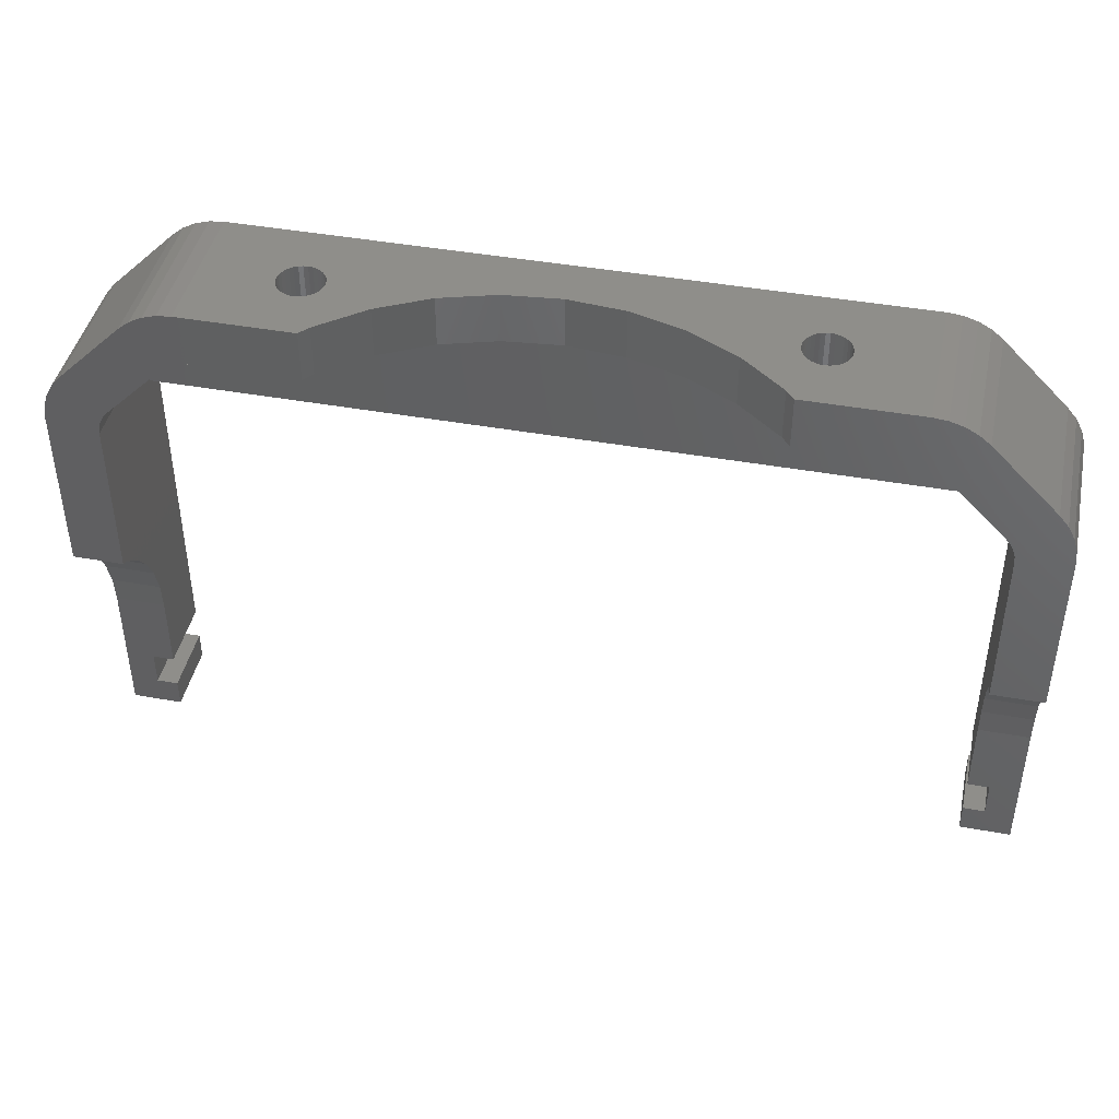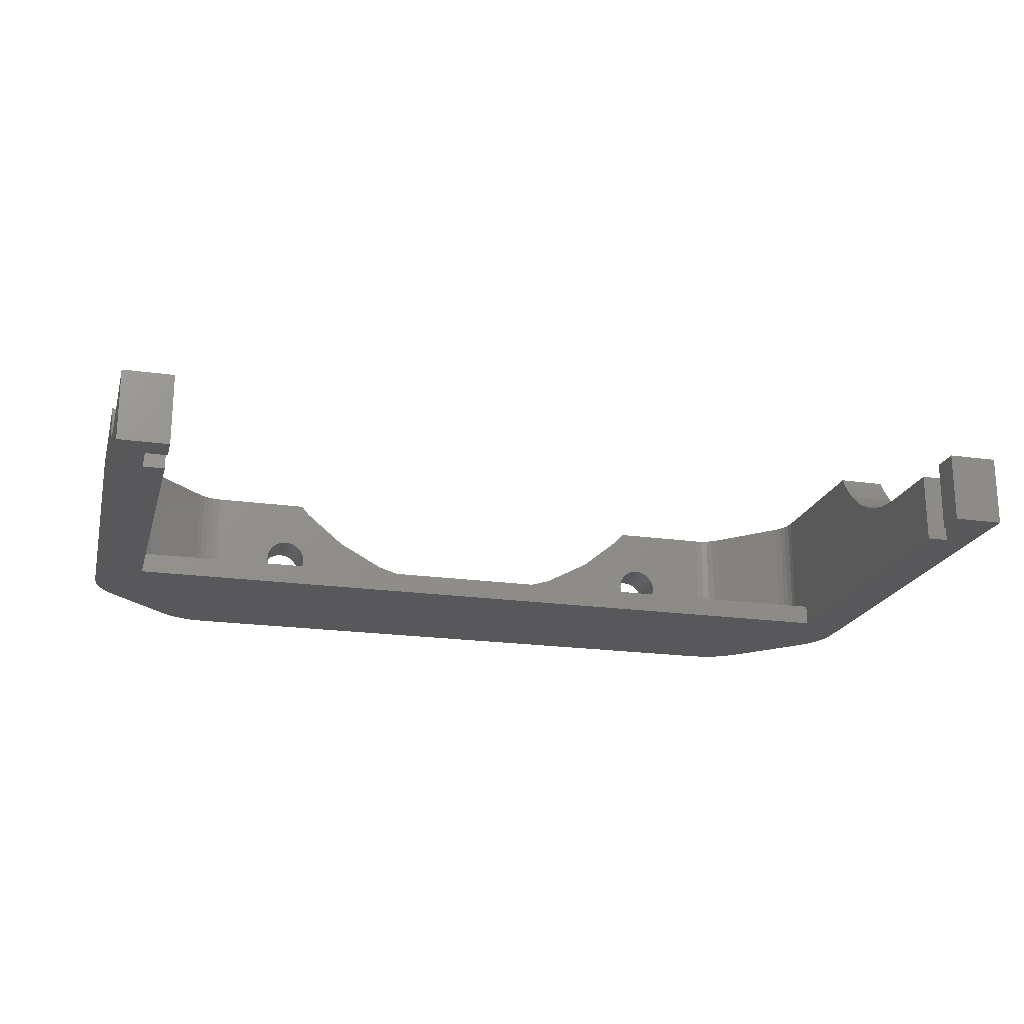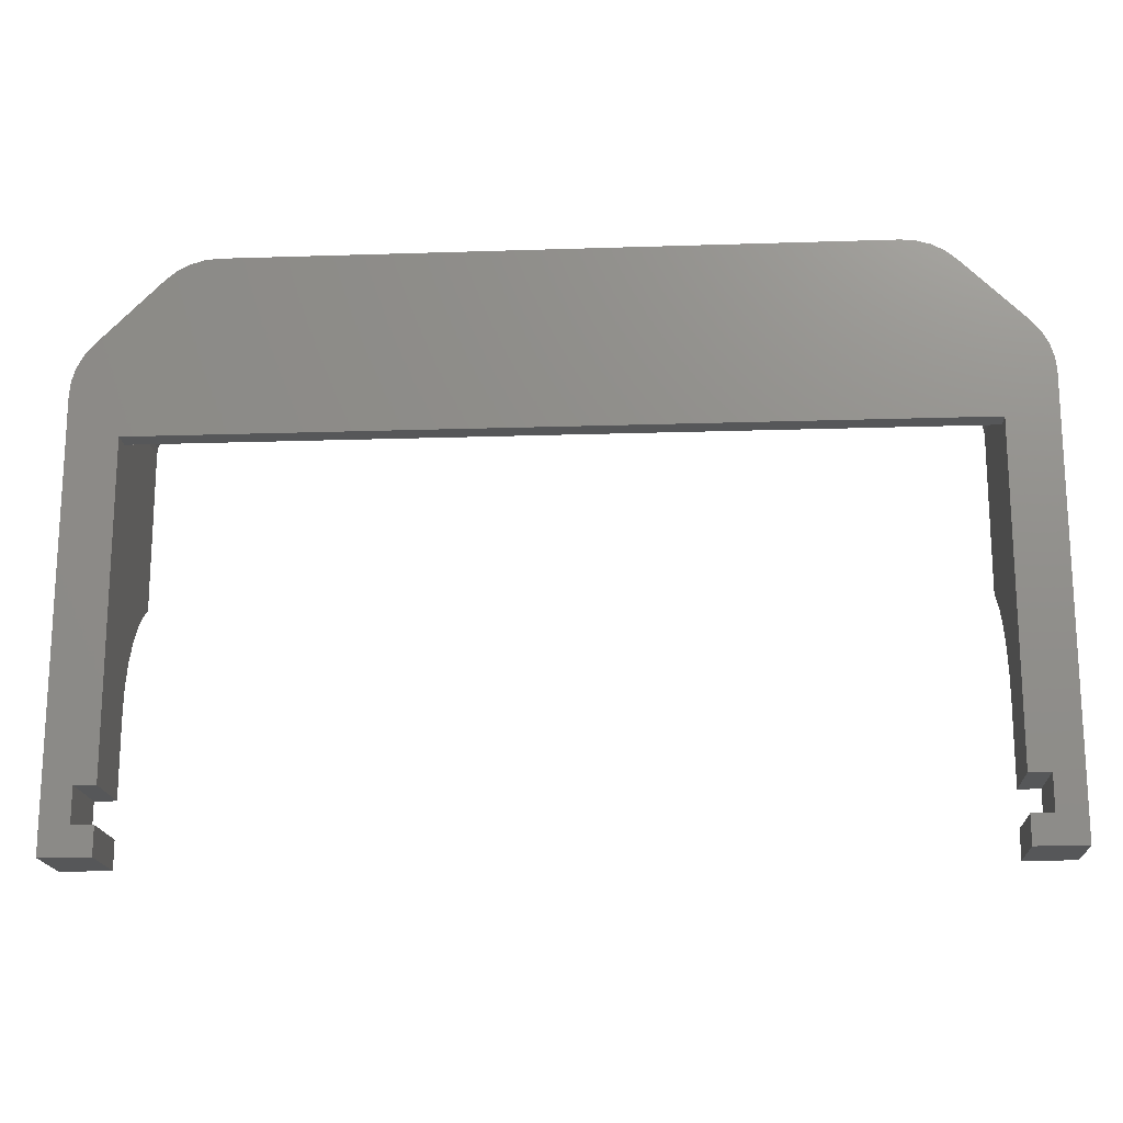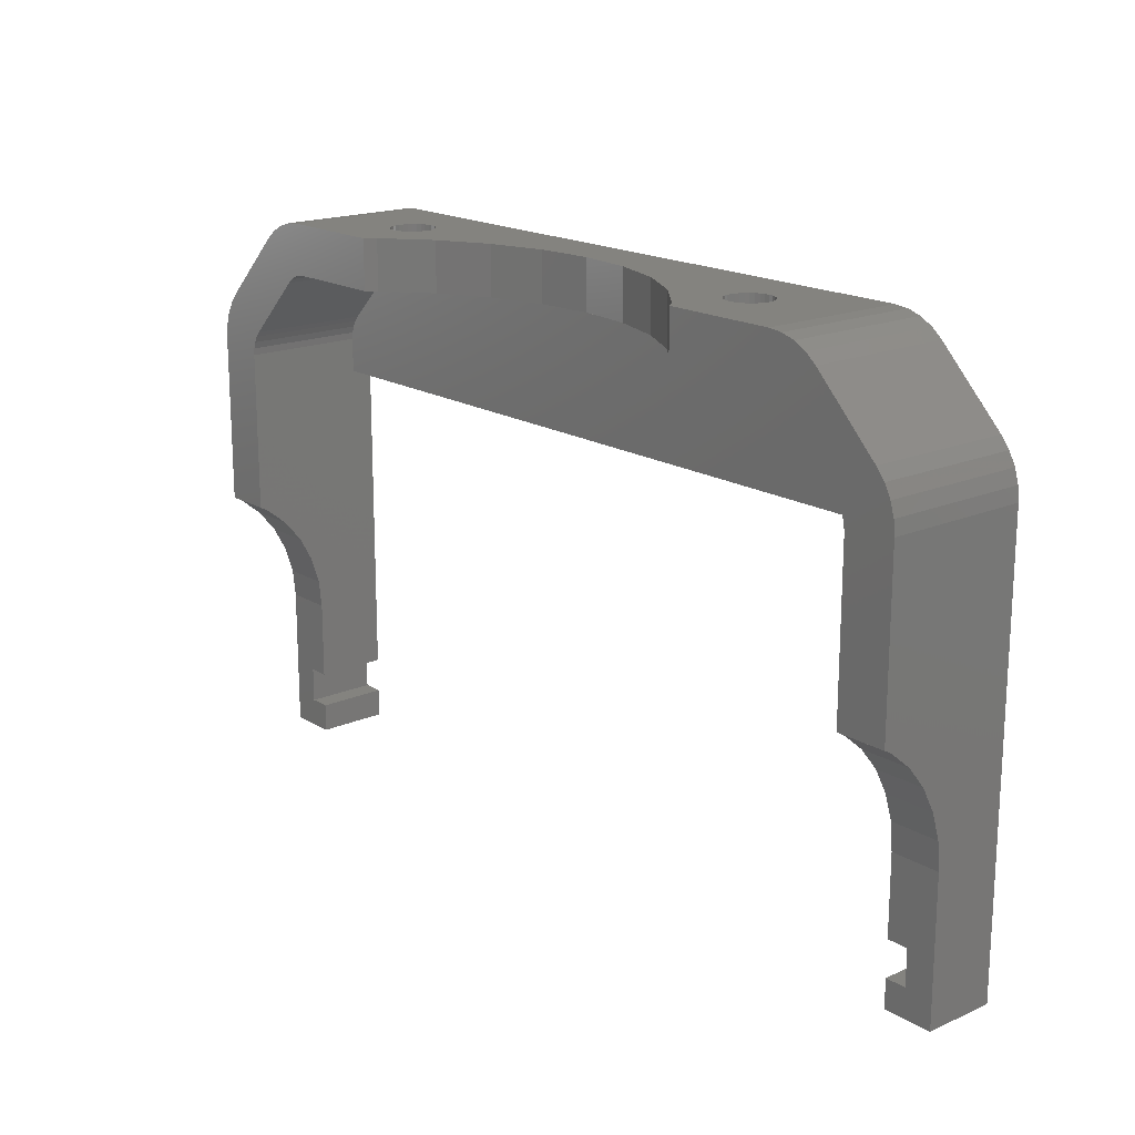
<metadata>
{"format":"stl","ext":"stl","renderer":"f3d","projection":"perspective","resolution":1024,"background":"white","views":[{"elev":43.3,"azim":12.0,"up":"+Y"},{"elev":-20.2,"azim":-14.6,"up":"+Z"},{"elev":-17.6,"azim":-176.3,"up":"+Y"},{"elev":17.8,"azim":49.7,"up":"+Y"}]}
</metadata>
<code>
# stl→obj: 286 verts, 576 faces
v 0 0 0
v 0 0 5
v 0 30.5 0
v 0 10 5
v 0 11.95 5.192
v 0 13.83 5.761
v 0 15.56 6.685
v 0 17.07 7.929
v 0 18.31 9.444
v 0 18.61 10
v 0 30.5 10
v 3.5 0 0
v 3.5 0 5
v 3.5 2 0
v 2 2 0
v 3.5 27.5 0
v 1.464 34.04 0
v 5.964 38.54 0
v 2 4.5 0
v 0.8427 33.28 0
v 3.5 4.5 0
v 62 2 0
v 64 30.5 0
v 64 0 0
v 7.587 39.62 0
v 8.525 39.9 0
v 6.722 39.16 0
v 62 4.5 0
v 60.5 0 0
v 60.5 4.5 0
v 60.5 27.5 0
v 0.09607 31.48 0
v 0.3806 32.41 0
v 60.5 2 0
v 9.5 40 0
v 54.5 40 0
v 55.48 39.9 0
v 56.41 39.62 0
v 57.28 39.16 0
v 58.04 38.54 0
v 62.54 34.04 0
v 63.16 33.28 0
v 63.62 32.41 0
v 63.9 31.48 0
v 0.09607 31.48 10
v 3.5 18.61 10
v 3.548 30.39 10
v 3.5 29.9 10
v 3.69 30.86 10
v 3.921 31.29 10
v 4.232 31.67 10
v 8.332 35.77 10
v 8.711 36.08 10
v 9.5 40 10
v 9.143 36.31 10
v 17.29 40 10
v 9.612 36.45 10
v 10.1 36.5 10
v 17.29 36.5 10
v 8.525 39.9 10
v 7.587 39.62 10
v 6.722 39.16 10
v 5.964 38.54 10
v 1.464 34.04 10
v 0.8427 33.28 10
v 0.3806 32.41 10
v 3.5 18.31 9.444
v 3.5 17.07 7.929
v 3.5 15.56 6.685
v 3.5 13.83 5.761
v 3.5 11.95 5.192
v 3.5 10 5
v 2 4.5 5
v 2 2 5
v 3.5 2 5
v 3.5 4.5 5
v 3.5 27.5 1.5
v 3.5 29.9 1.5
v 60.5 27.5 1.5
v 60.5 10 5
v 60.5 29.9 1.5
v 60.5 4.5 5
v 60.5 13.83 5.761
v 60.5 29.9 10
v 60.5 11.95 5.192
v 60.5 15.56 6.685
v 60.5 17.07 7.929
v 60.5 18.31 9.444
v 60.5 18.61 10
v 62 4.5 5
v 62 2 5
v 60.5 2 5
v 60.5 0 5
v 64 0 5
v 64 10 5
v 64 18.61 10
v 64 18.31 9.444
v 64 30.5 10
v 64 17.07 7.929
v 64 15.56 6.685
v 64 13.83 5.761
v 64 11.95 5.192
v 63.9 31.48 10
v 63.62 32.41 10
v 63.16 33.28 10
v 62.54 34.04 10
v 58.04 38.54 10
v 57.28 39.16 10
v 56.41 39.62 10
v 55.48 39.9 10
v 54.5 40 10
v 17.86 40 9.308
v 16.59 40 6.432
v 20.89 40 6.821
v 16.86 40 3.711
v 24.35 40 4.972
v 28.1 40 3.834
v 32 40 3.45
v 35.9 40 3.834
v 39.65 40 4.972
v 15.7 40 3.48
v 15.41 40 3.568
v 46.48 40 4.698
v 43.11 40 6.821
v 49.29 40 5.861
v 46.71 40 10
v 14.45 40 5
v 14.48 40 4.698
v 14.57 40 4.407
v 14.71 40 4.139
v 14.9 40 3.904
v 15.14 40 3.711
v 17.55 40 5
v 17.52 40 4.698
v 16 40 3.45
v 16.3 40 3.48
v 16.59 40 3.568
v 17.1 40 3.904
v 17.43 40 4.407
v 17.29 40 4.139
v 17.52 40 5.302
v 17.43 40 5.593
v 17.29 40 5.861
v 46.45 40 5
v 16.3 40 6.52
v 15.7 40 6.52
v 16 40 6.55
v 17.1 40 6.096
v 16.86 40 6.289
v 48.86 40 3.711
v 48.59 40 3.568
v 15.41 40 6.432
v 15.14 40 6.289
v 14.9 40 6.096
v 14.71 40 5.861
v 14.57 40 5.593
v 14.48 40 5.302
v 46.14 40 9.308
v 46.57 40 4.407
v 47.7 40 3.48
v 47.41 40 3.568
v 46.71 40 4.139
v 46.9 40 3.904
v 47.14 40 3.711
v 48 40 3.45
v 48.3 40 3.48
v 49.43 40 5.593
v 49.1 40 3.904
v 47.41 40 6.432
v 47.7 40 6.52
v 49.29 40 4.139
v 49.43 40 4.407
v 48 40 6.55
v 49.52 40 4.698
v 48.3 40 6.52
v 49.55 40 5
v 49.52 40 5.302
v 48.59 40 6.432
v 49.1 40 6.096
v 48.86 40 6.289
v 47.14 40 6.289
v 46.9 40 6.096
v 46.71 40 5.861
v 46.57 40 5.593
v 46.48 40 5.302
v 17.86 36.5 9.308
v 53.9 36.5 1.5
v 53.9 36.5 10
v 46.71 36.5 10
v 49.1 36.5 6.096
v 46.14 36.5 9.308
v 49.52 36.5 5.302
v 49.55 36.5 5
v 35.9 36.5 3.834
v 39.65 36.5 4.972
v 32 36.5 3.45
v 10.1 36.5 1.5
v 28.1 36.5 3.834
v 24.35 36.5 4.972
v 20.89 36.5 6.821
v 16.3 36.5 6.52
v 14.45 36.5 5
v 14.48 36.5 5.302
v 14.57 36.5 5.593
v 14.71 36.5 5.861
v 14.9 36.5 6.096
v 17.43 36.5 5.593
v 17.52 36.5 5.302
v 15.14 36.5 6.289
v 15.41 36.5 6.432
v 15.7 36.5 6.52
v 16 36.5 6.55
v 16.59 36.5 6.432
v 16.86 36.5 6.289
v 17.1 36.5 6.096
v 17.29 36.5 5.861
v 15.41 36.5 3.568
v 15.14 36.5 3.711
v 17.55 36.5 5
v 17.52 36.5 4.698
v 16.3 36.5 3.48
v 16 36.5 3.45
v 17.43 36.5 4.407
v 17.29 36.5 4.139
v 17.1 36.5 3.904
v 16.86 36.5 3.711
v 16.59 36.5 3.568
v 15.7 36.5 3.48
v 46.45 36.5 5
v 46.48 36.5 5.302
v 43.11 36.5 6.821
v 47.7 36.5 3.48
v 47.41 36.5 3.568
v 14.9 36.5 3.904
v 14.71 36.5 4.139
v 14.57 36.5 4.407
v 14.48 36.5 4.698
v 46.57 36.5 5.593
v 49.1 36.5 3.904
v 48.86 36.5 3.711
v 46.71 36.5 5.861
v 46.9 36.5 6.096
v 47.14 36.5 6.289
v 49.43 36.5 4.407
v 49.29 36.5 4.139
v 47.41 36.5 6.432
v 47.7 36.5 6.52
v 48 36.5 6.55
v 49.52 36.5 4.698
v 48.3 36.5 6.52
v 48.59 36.5 6.432
v 48.86 36.5 6.289
v 49.29 36.5 5.861
v 49.43 36.5 5.593
v 48.59 36.5 3.568
v 48.3 36.5 3.48
v 48 36.5 3.45
v 47.14 36.5 3.711
v 46.9 36.5 3.904
v 46.71 36.5 4.139
v 46.57 36.5 4.407
v 46.48 36.5 4.698
v 9.612 36.45 1.5
v 9.143 36.31 1.5
v 8.711 36.08 1.5
v 8.332 35.77 1.5
v 4.232 31.67 1.5
v 3.921 31.29 1.5
v 3.69 30.86 1.5
v 3.548 30.39 1.5
v 60.45 30.39 1.5
v 60.08 31.29 1.5
v 60.31 30.86 1.5
v 59.77 31.67 1.5
v 55.67 35.77 1.5
v 55.29 36.08 1.5
v 54.86 36.31 1.5
v 54.39 36.45 1.5
v 60.45 30.39 10
v 54.86 36.31 10
v 55.29 36.08 10
v 54.39 36.45 10
v 55.67 35.77 10
v 59.77 31.67 10
v 60.08 31.29 10
v 60.31 30.86 10
f 1 2 3
f 3 2 4
f 3 4 5
f 5 6 3
f 6 7 3
f 7 8 3
f 8 9 3
f 9 10 3
f 3 10 11
f 2 1 12
f 13 2 12
f 14 12 15
f 16 17 18
f 19 20 17
f 19 17 21
f 22 23 24
f 16 25 26
f 16 18 27
f 28 23 22
f 29 22 24
f 30 23 28
f 31 23 30
f 19 3 32
f 17 16 21
f 19 32 33
f 1 3 19
f 1 19 15
f 1 15 12
f 19 33 20
f 22 29 34
f 16 27 25
f 16 26 35
f 16 35 36
f 16 36 37
f 16 37 38
f 16 38 39
f 16 39 40
f 16 40 41
f 16 41 42
f 16 42 43
f 16 43 44
f 16 44 23
f 16 23 31
f 3 11 32
f 32 11 45
f 11 10 46
f 47 11 48
f 48 11 46
f 49 11 47
f 50 11 49
f 51 11 50
f 52 11 51
f 53 11 52
f 54 11 53
f 54 53 55
f 56 55 57
f 56 57 58
f 56 58 59
f 54 55 56
f 60 11 54
f 61 11 60
f 62 11 61
f 63 11 62
f 64 11 63
f 65 11 64
f 66 11 65
f 45 11 66
f 67 46 10
f 9 67 10
f 68 67 9
f 8 68 9
f 69 68 8
f 7 69 8
f 70 69 7
f 6 70 7
f 71 70 6
f 5 71 6
f 72 71 5
f 4 72 5
f 73 4 74
f 13 75 74
f 2 13 74
f 76 72 73
f 72 4 73
f 4 2 74
f 14 75 13
f 12 14 13
f 75 14 74
f 74 14 15
f 19 73 74
f 15 19 74
f 21 76 73
f 19 21 73
f 48 77 78
f 46 77 48
f 16 77 46
f 67 16 46
f 68 16 67
f 69 16 68
f 70 16 69
f 71 16 70
f 72 16 71
f 76 16 72
f 21 16 76
f 31 79 77
f 16 31 77
f 80 81 82
f 83 84 85
f 86 84 83
f 87 84 86
f 88 89 84
f 88 84 87
f 85 84 81
f 85 81 80
f 81 79 82
f 79 31 82
f 31 30 82
f 28 90 82
f 30 28 82
f 90 28 91
f 91 28 22
f 91 22 92
f 92 22 34
f 92 34 93
f 93 34 29
f 93 29 24
f 94 93 24
f 94 24 23
f 95 94 23
f 96 97 98
f 97 99 98
f 98 100 23
f 100 101 23
f 101 102 23
f 102 95 23
f 99 100 98
f 23 44 103
f 98 23 103
f 44 43 104
f 103 44 104
f 43 42 105
f 104 43 105
f 42 41 106
f 105 42 106
f 40 107 41
f 41 107 106
f 39 108 40
f 40 108 107
f 38 109 39
f 39 109 108
f 37 110 38
f 38 110 109
f 36 111 37
f 37 111 110
f 112 54 56
f 113 54 114
f 115 114 116
f 35 116 117
f 35 117 36
f 117 118 36
f 119 36 118
f 120 36 119
f 121 35 122
f 123 120 124
f 125 126 36
f 36 126 111
f 35 54 127
f 35 127 128
f 35 128 129
f 35 129 130
f 35 130 131
f 35 131 132
f 35 132 122
f 133 114 134
f 35 121 135
f 35 135 136
f 35 136 116
f 115 116 137
f 138 114 115
f 134 114 139
f 140 114 138
f 139 114 140
f 137 116 136
f 141 114 133
f 142 114 141
f 143 114 142
f 123 124 144
f 145 54 113
f 146 54 147
f 143 148 114
f 147 54 145
f 148 149 114
f 149 113 114
f 150 36 151
f 152 54 146
f 153 54 152
f 154 54 153
f 155 54 154
f 156 54 155
f 157 54 156
f 127 54 157
f 124 158 144
f 159 120 123
f 160 36 161
f 162 120 159
f 163 120 162
f 164 120 163
f 161 120 164
f 36 120 161
f 165 36 160
f 166 36 165
f 151 36 166
f 125 36 167
f 150 168 36
f 169 158 170
f 168 171 36
f 171 172 36
f 170 158 173
f 172 174 36
f 173 158 175
f 174 176 36
f 176 177 36
f 175 158 178
f 177 167 36
f 179 126 125
f 180 158 179
f 158 126 179
f 178 158 180
f 181 158 169
f 182 158 181
f 183 158 182
f 184 158 183
f 185 158 184
f 144 158 185
f 114 54 112
f 26 60 35
f 35 60 54
f 25 61 26
f 26 61 60
f 27 62 25
f 25 62 61
f 18 63 27
f 27 63 62
f 17 64 18
f 18 64 63
f 20 65 17
f 17 65 64
f 33 66 20
f 20 66 65
f 32 45 33
f 33 45 66
f 59 186 112
f 56 59 112
f 187 188 189
f 190 187 191
f 191 187 189
f 192 193 187
f 194 187 195
f 196 187 194
f 197 187 196
f 197 196 198
f 197 198 199
f 58 199 200
f 58 200 186
f 58 186 59
f 201 199 58
f 197 202 58
f 202 203 58
f 203 204 58
f 204 205 58
f 205 206 58
f 207 208 199
f 206 209 58
f 209 210 58
f 210 211 58
f 211 212 58
f 212 201 58
f 213 214 199
f 214 215 199
f 215 216 199
f 217 218 197
f 208 219 199
f 219 220 199
f 221 222 197
f 223 199 220
f 224 199 223
f 225 199 224
f 226 199 225
f 227 199 226
f 197 199 227
f 222 228 197
f 197 227 221
f 228 217 197
f 229 230 231
f 232 233 195
f 197 218 234
f 197 234 235
f 197 235 236
f 197 237 202
f 197 236 237
f 195 229 231
f 231 230 191
f 230 238 191
f 239 240 187
f 238 241 191
f 241 242 191
f 242 243 191
f 244 245 187
f 243 246 191
f 246 247 191
f 247 248 191
f 193 249 187
f 248 250 191
f 250 251 191
f 251 252 191
f 252 190 191
f 253 254 187
f 254 192 187
f 249 244 187
f 245 239 187
f 190 253 187
f 255 187 240
f 256 187 255
f 257 187 256
f 232 187 257
f 233 258 195
f 195 187 232
f 258 259 195
f 259 260 195
f 195 260 261
f 195 262 229
f 195 261 262
f 201 213 199
f 216 207 199
f 197 58 57
f 263 197 57
f 263 57 55
f 264 263 55
f 264 55 53
f 265 264 53
f 265 53 52
f 266 265 52
f 266 52 51
f 267 266 51
f 267 51 50
f 268 267 50
f 268 50 49
f 269 268 49
f 269 49 47
f 270 269 47
f 270 47 48
f 78 270 48
f 79 81 271
f 272 79 273
f 273 79 271
f 274 79 272
f 275 79 274
f 276 79 275
f 277 79 276
f 278 79 277
f 187 79 278
f 197 79 187
f 263 79 197
f 264 79 263
f 265 79 264
f 266 79 265
f 267 79 266
f 268 79 267
f 269 79 268
f 270 79 269
f 78 79 270
f 77 79 78
f 94 95 80
f 90 94 80
f 82 90 80
f 92 94 91
f 93 94 92
f 90 91 94
f 84 279 81
f 81 279 271
f 280 104 126
f 126 189 188
f 281 103 280
f 282 126 188
f 282 280 126
f 283 98 281
f 284 98 283
f 285 98 284
f 286 98 285
f 279 98 286
f 84 96 279
f 89 96 84
f 96 98 279
f 98 103 281
f 103 104 280
f 104 105 126
f 105 106 126
f 106 107 126
f 107 108 126
f 108 109 126
f 109 110 126
f 110 111 126
f 97 96 89
f 88 97 89
f 99 97 88
f 87 99 88
f 100 99 87
f 86 100 87
f 101 100 86
f 83 101 86
f 102 101 83
f 85 102 83
f 95 102 85
f 80 95 85
f 126 158 189
f 189 158 191
f 191 158 124
f 231 191 124
f 231 124 120
f 195 231 120
f 195 120 119
f 194 195 119
f 194 119 118
f 196 194 118
f 196 118 117
f 198 196 117
f 198 117 116
f 199 198 116
f 199 116 114
f 200 199 114
f 200 114 112
f 186 200 112
f 237 128 127
f 202 237 127
f 127 157 203
f 202 127 203
f 157 156 204
f 203 157 204
f 156 155 205
f 204 156 205
f 155 154 206
f 205 155 206
f 153 209 154
f 154 209 206
f 152 210 153
f 153 210 209
f 146 211 152
f 152 211 210
f 147 212 146
f 146 212 211
f 145 201 147
f 147 201 212
f 113 213 145
f 145 213 201
f 149 214 113
f 113 214 213
f 148 215 149
f 149 215 214
f 143 216 148
f 148 216 215
f 142 207 143
f 143 207 216
f 141 208 142
f 142 208 207
f 133 219 141
f 141 219 208
f 133 134 219
f 219 134 220
f 134 139 220
f 220 139 223
f 139 140 223
f 223 140 224
f 140 138 224
f 224 138 225
f 225 138 115
f 226 225 115
f 226 115 137
f 227 226 137
f 227 137 136
f 221 227 136
f 221 136 135
f 222 221 135
f 222 135 121
f 228 222 121
f 228 121 122
f 217 228 122
f 217 122 132
f 218 217 132
f 218 132 131
f 234 218 131
f 234 131 130
f 235 234 130
f 235 130 129
f 236 235 129
f 236 129 128
f 237 236 128
f 144 185 230
f 229 144 230
f 262 123 144
f 229 262 144
f 185 184 238
f 230 185 238
f 184 183 241
f 238 184 241
f 183 182 242
f 241 183 242
f 181 243 182
f 182 243 242
f 169 246 181
f 181 246 243
f 170 247 169
f 169 247 246
f 173 248 170
f 170 248 247
f 175 250 173
f 173 250 248
f 178 251 175
f 175 251 250
f 180 252 178
f 178 252 251
f 179 190 180
f 180 190 252
f 125 253 179
f 179 253 190
f 167 254 125
f 125 254 253
f 177 192 167
f 167 192 254
f 176 193 177
f 177 193 192
f 176 174 193
f 193 174 249
f 174 172 249
f 249 172 244
f 172 171 244
f 244 171 245
f 171 168 245
f 245 168 239
f 239 168 150
f 240 239 150
f 240 150 151
f 255 240 151
f 255 151 166
f 256 255 166
f 256 166 165
f 257 256 165
f 257 165 160
f 232 257 160
f 232 160 161
f 233 232 161
f 233 161 164
f 258 233 164
f 258 164 163
f 259 258 163
f 259 163 162
f 260 259 162
f 260 162 159
f 261 260 159
f 261 159 123
f 262 261 123
f 278 282 188
f 187 278 188
f 277 280 282
f 278 277 282
f 276 281 280
f 277 276 280
f 275 283 281
f 276 275 281
f 274 284 283
f 275 274 283
f 285 284 272
f 272 284 274
f 286 285 273
f 273 285 272
f 279 286 271
f 271 286 273

</code>
